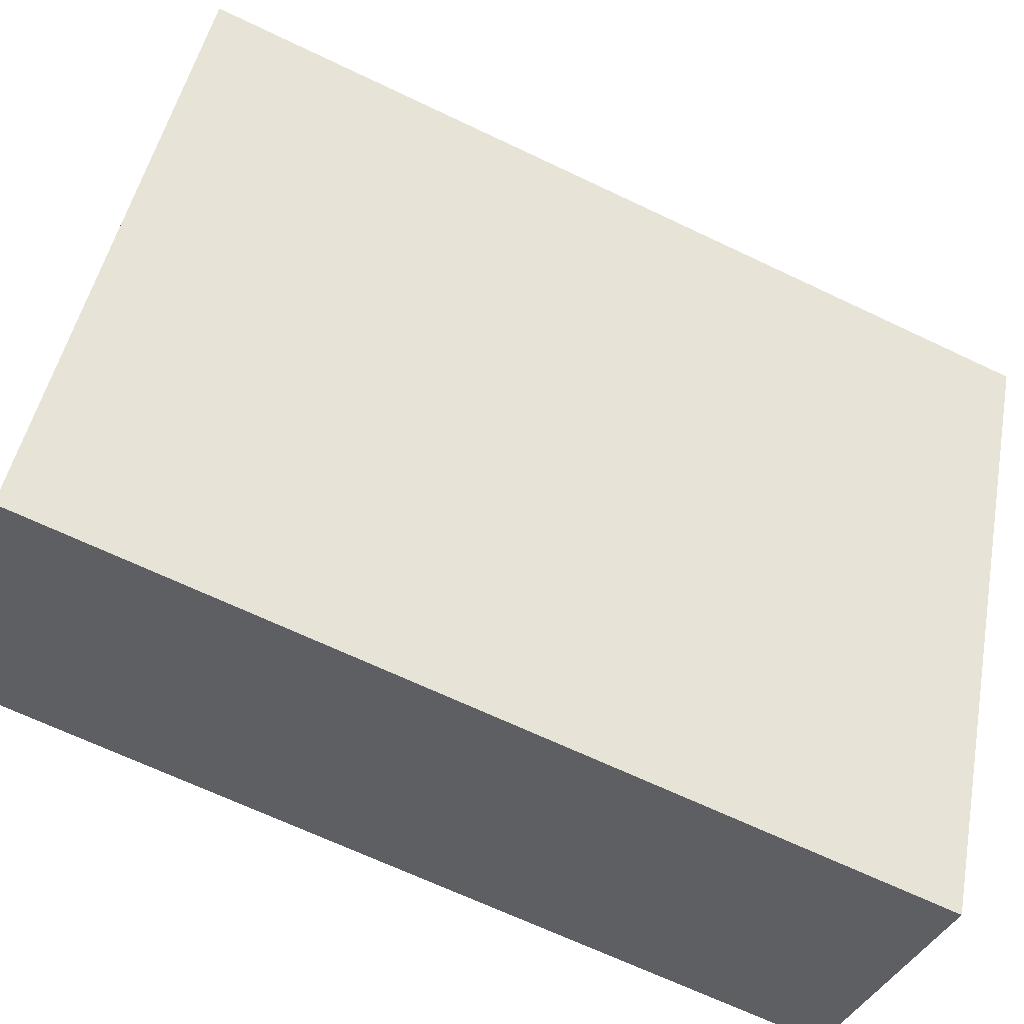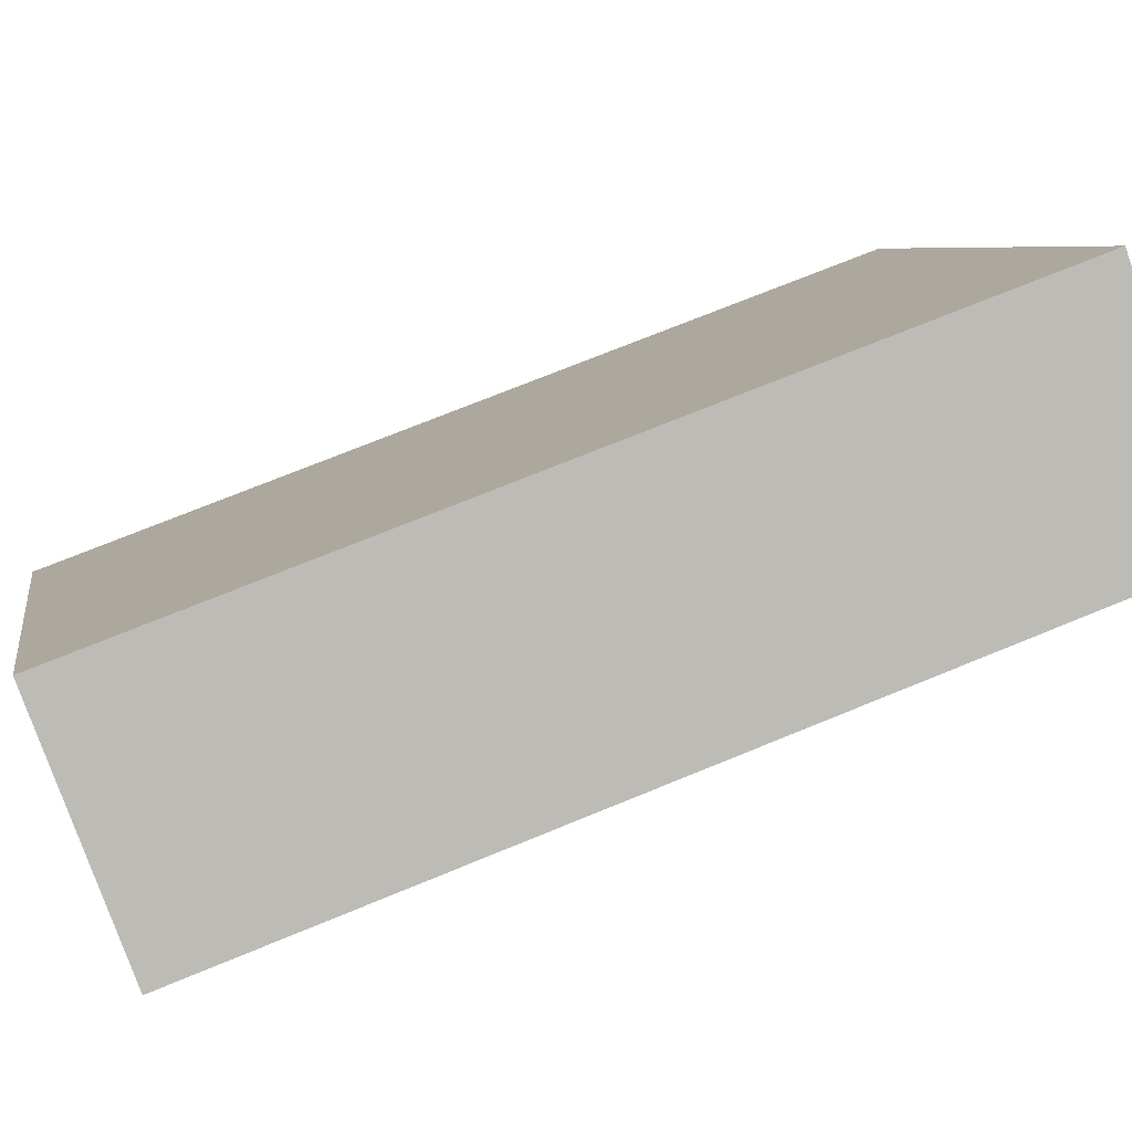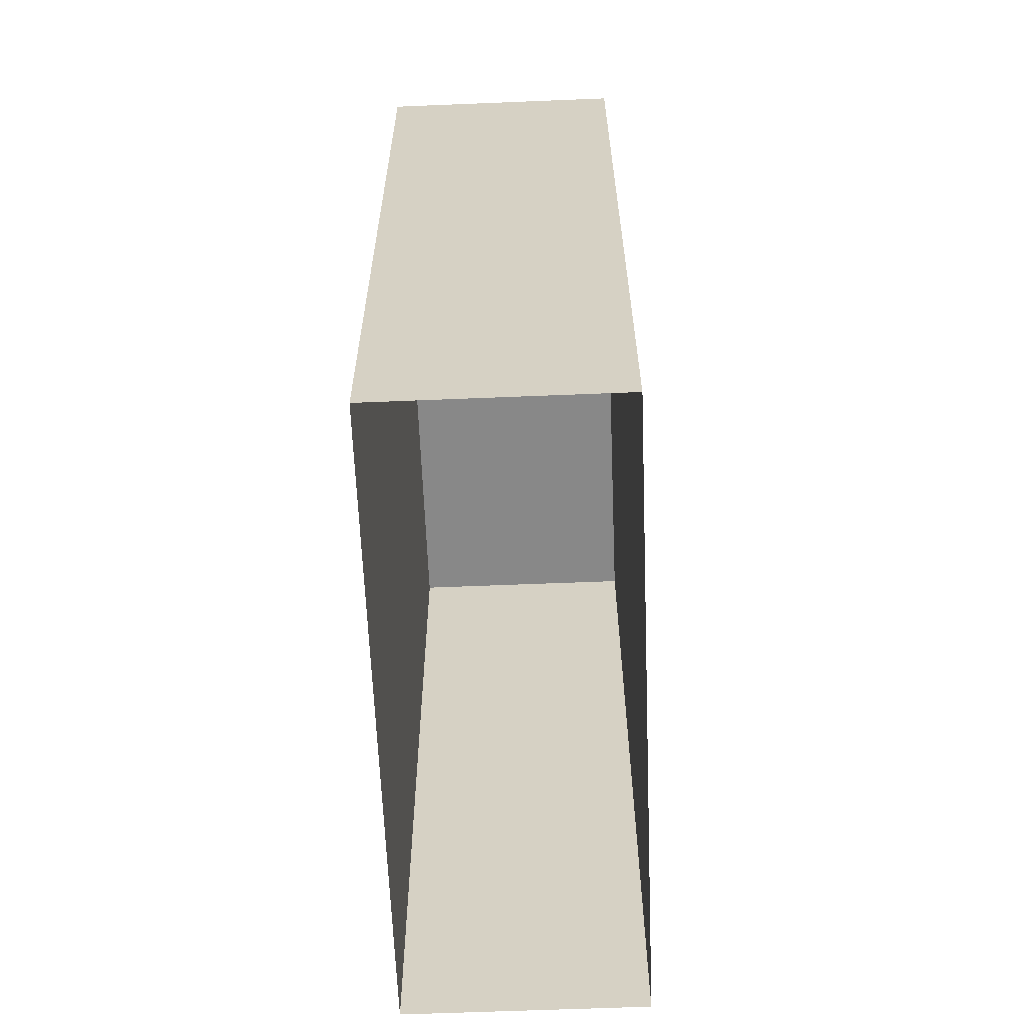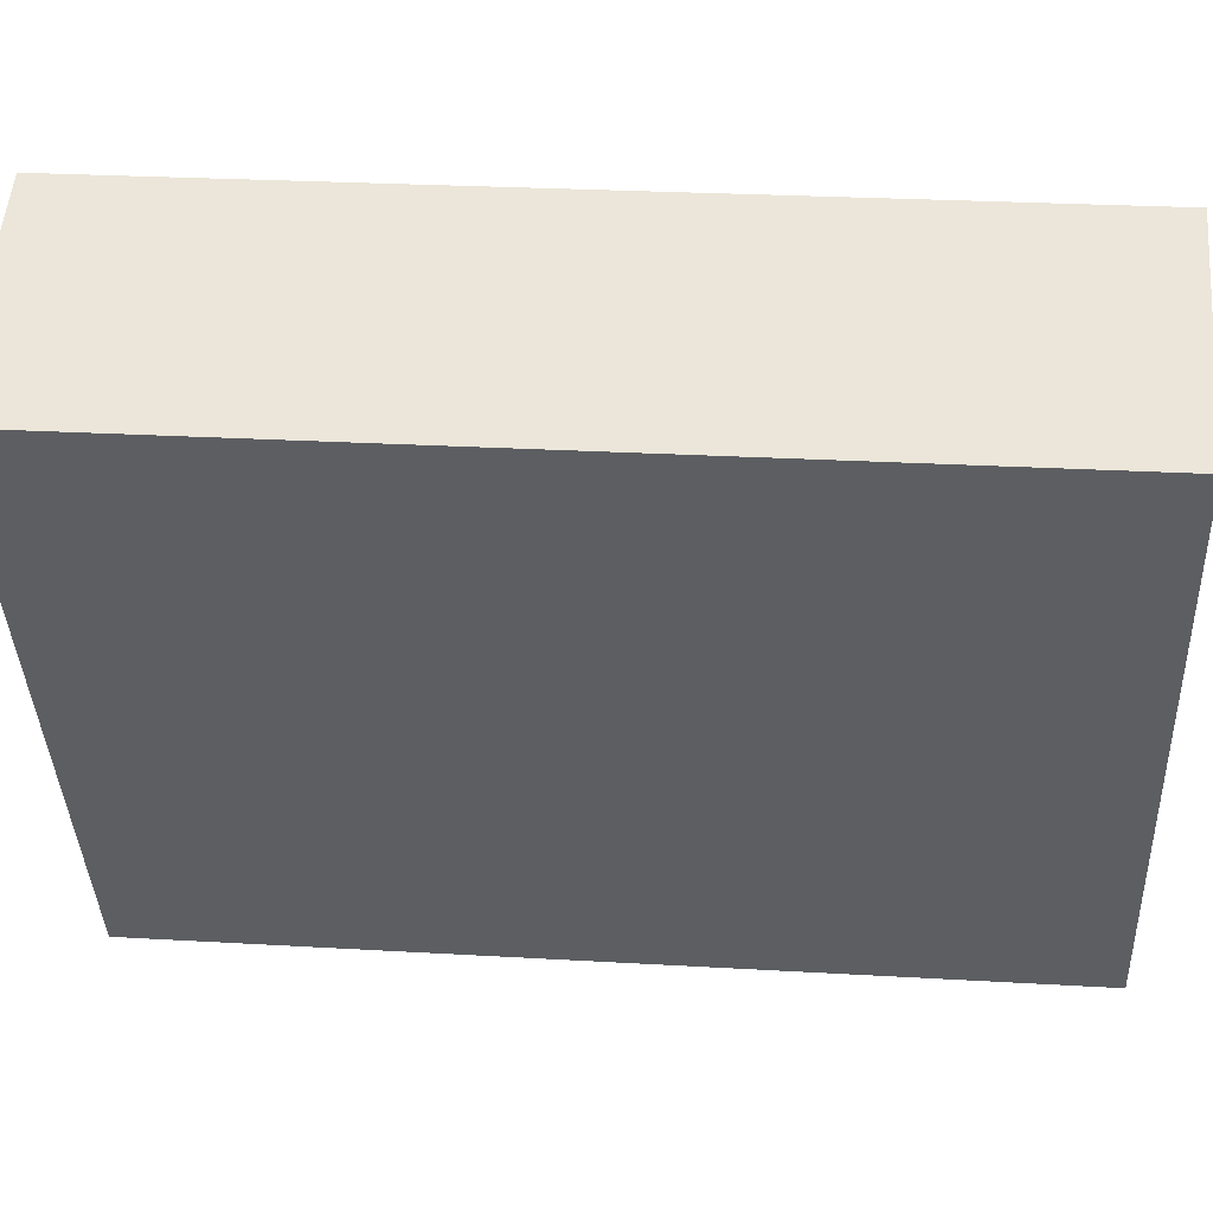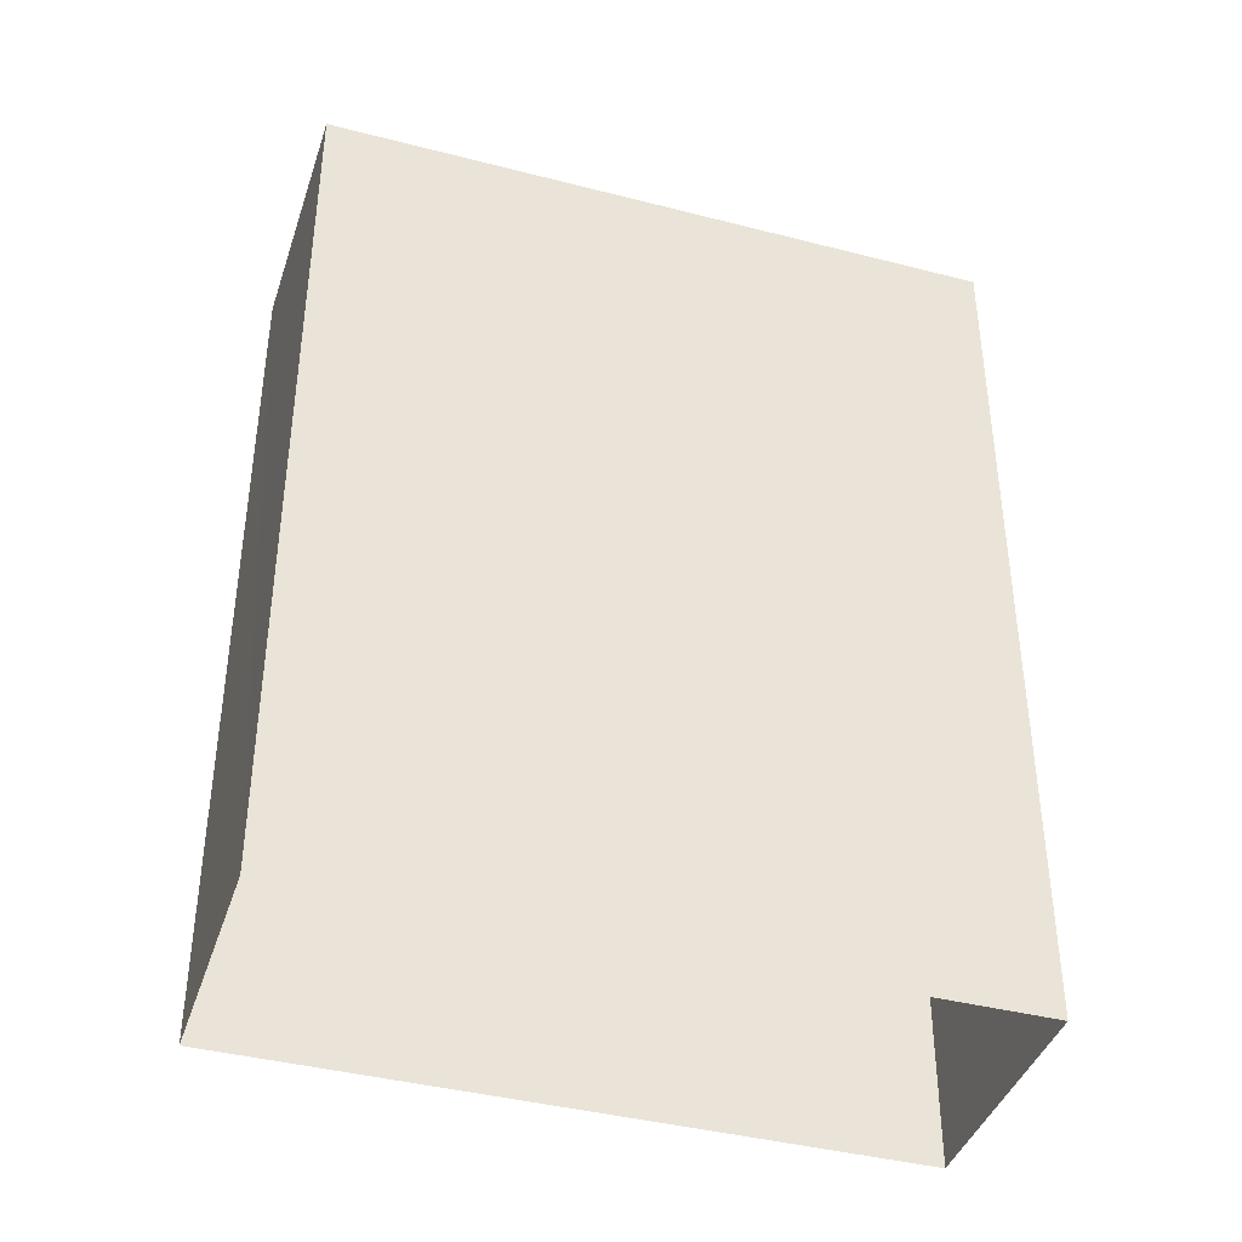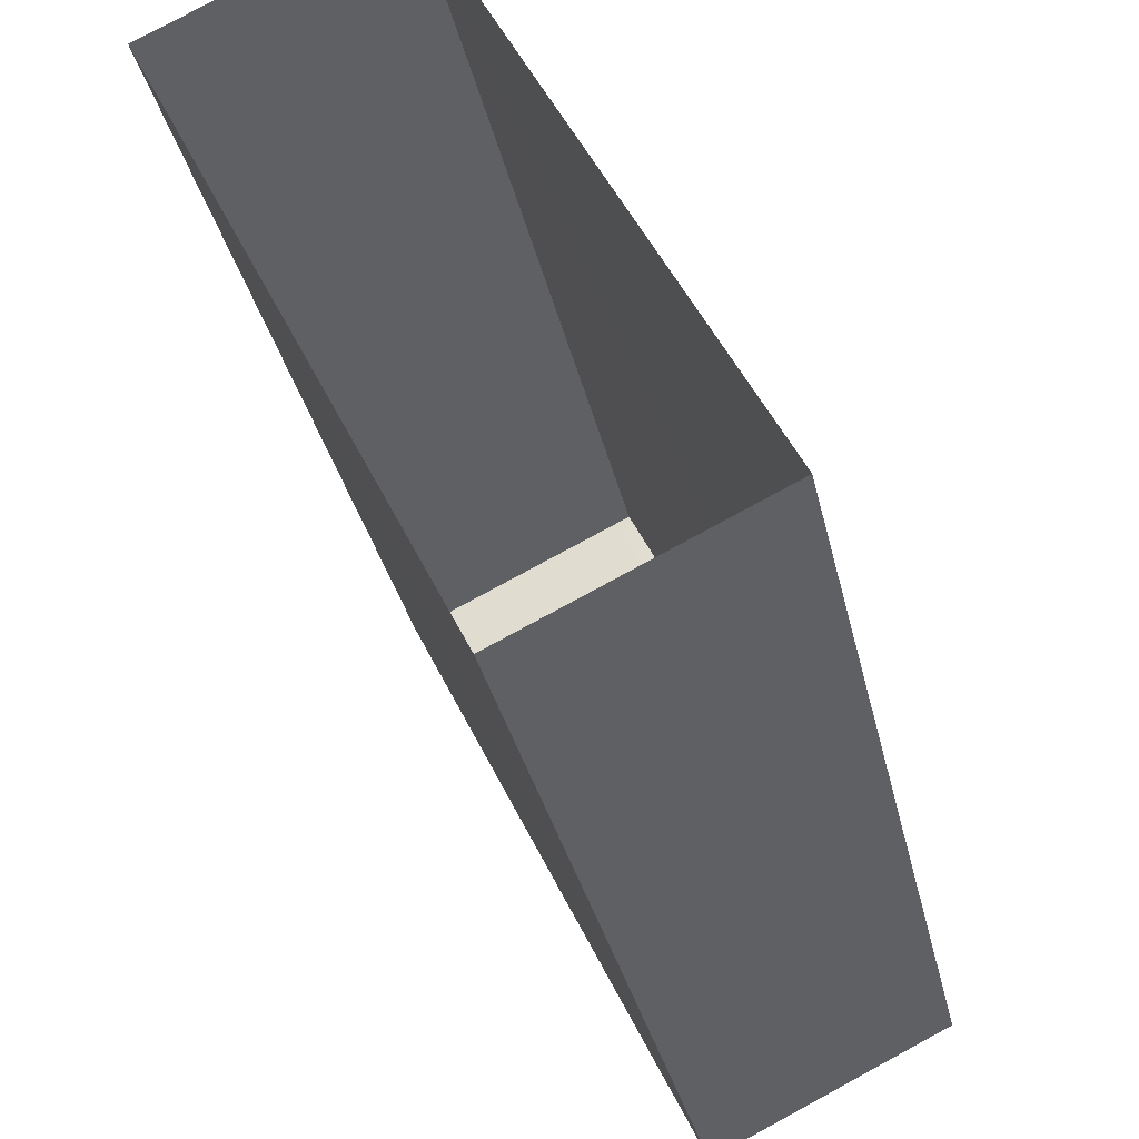
<metadata>
{"format":"obj","ext":"obj","renderer":"f3d","projection":"perspective","resolution":1024,"background":"white","views":[{"elev":-66.9,"azim":64.4,"up":"+Y"},{"elev":72.2,"azim":67.7,"up":"+Y"},{"elev":-62.8,"azim":-23.4,"up":"+Z"},{"elev":26.6,"azim":95.3,"up":"+Y"},{"elev":-40.5,"azim":-133.3,"up":"+Z"},{"elev":-33.8,"azim":-167.6,"up":"+Y"}]}
</metadata>
<code>
v -5457 -3.513e+04 3.798
v -5452 -3.512e+04 3.803
v -5448 -3.512e+04 3.802
v -5453 -3.513e+04 3.797
v -5456 -3.513e+04 18.6
v -5453 -3.513e+04 18.6
v -5448 -3.512e+04 18.6
v -5452 -3.512e+04 18.6
v -5452 -3.512e+04 18.85
v -5448 -3.512e+04 18.85
v -5452 -3.512e+04 18.85
v -5457 -3.513e+04 18.85
v -5453 -3.513e+04 18.85
v -5453 -3.513e+04 18.85
v -5456 -3.513e+04 18.85
v -5448 -3.512e+04 18.85
f 1 2 3
f 4 1 3
f 5 6 7
f 8 5 7
f 9 10 11
f 12 13 14
f 15 12 14
f 14 13 10
f 16 10 9
f 14 10 16
f 9 11 12
f 15 9 12
f 16 8 7
f 16 9 8
f 14 7 6
f 14 16 7
f 14 6 5
f 15 14 5
f 15 5 8
f 9 15 8
f 13 4 3
f 10 13 3
f 13 1 4
f 13 12 1
f 12 2 1
f 12 11 2
f 10 3 2
f 11 10 2

</code>
